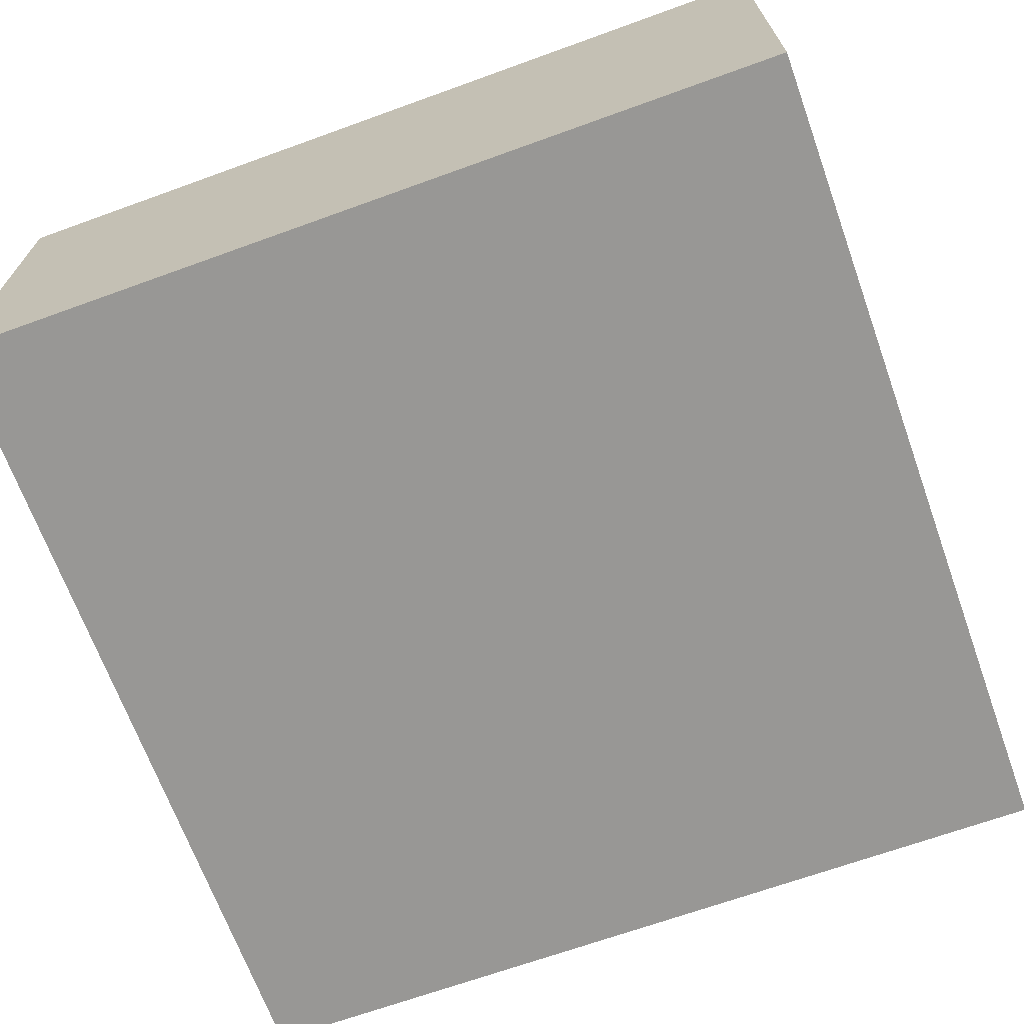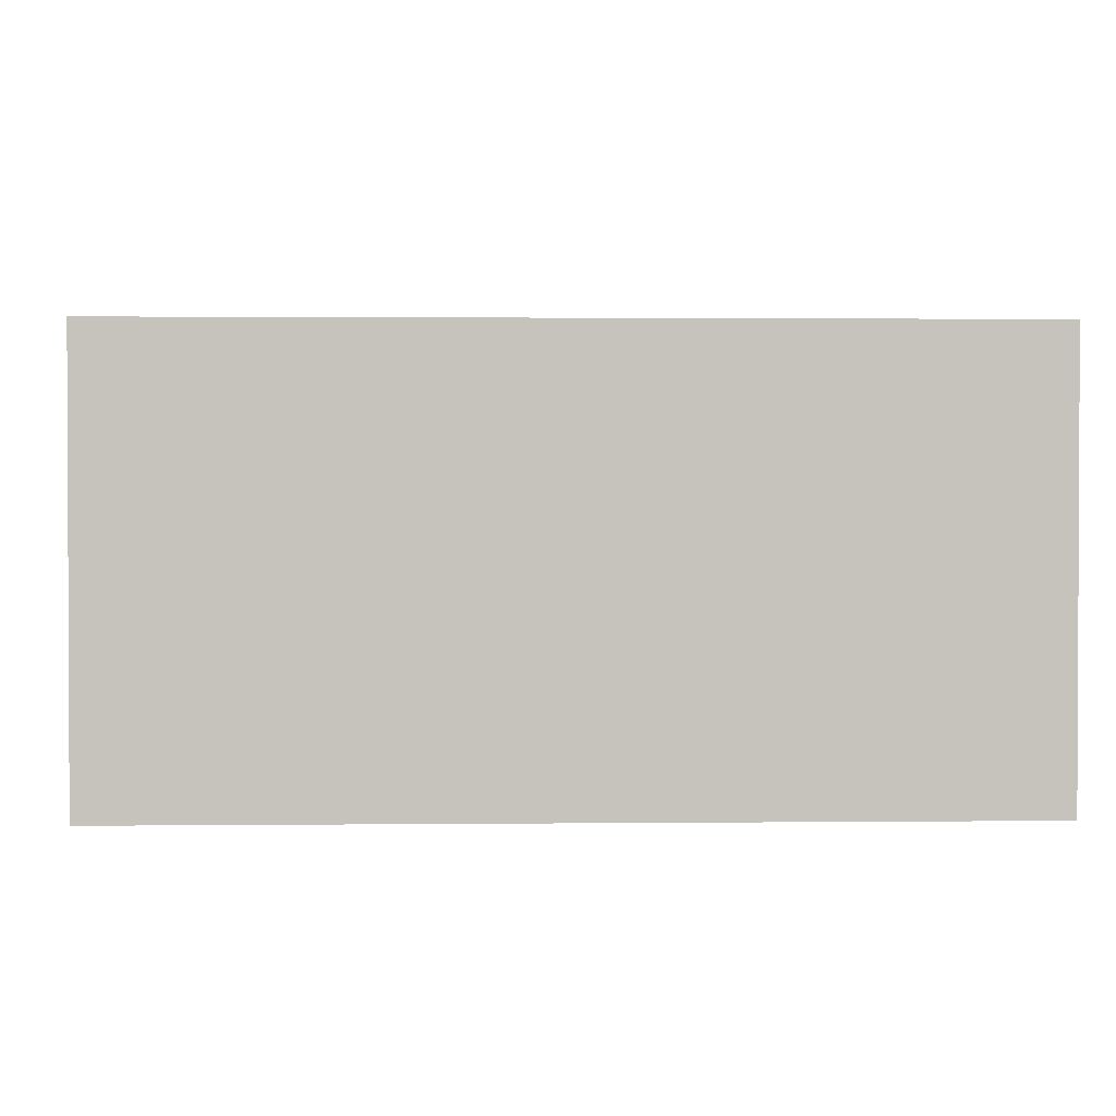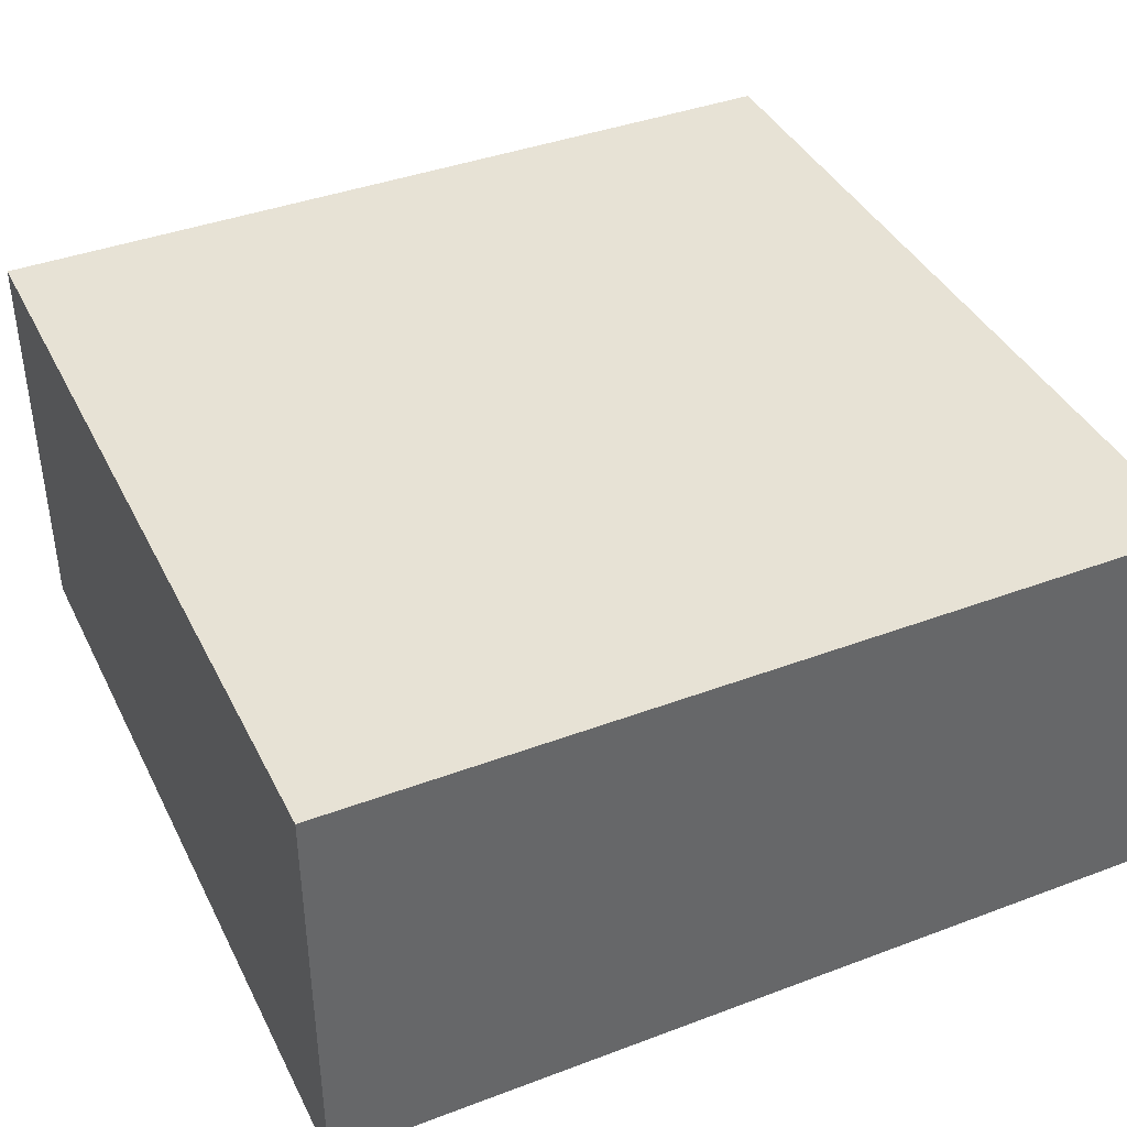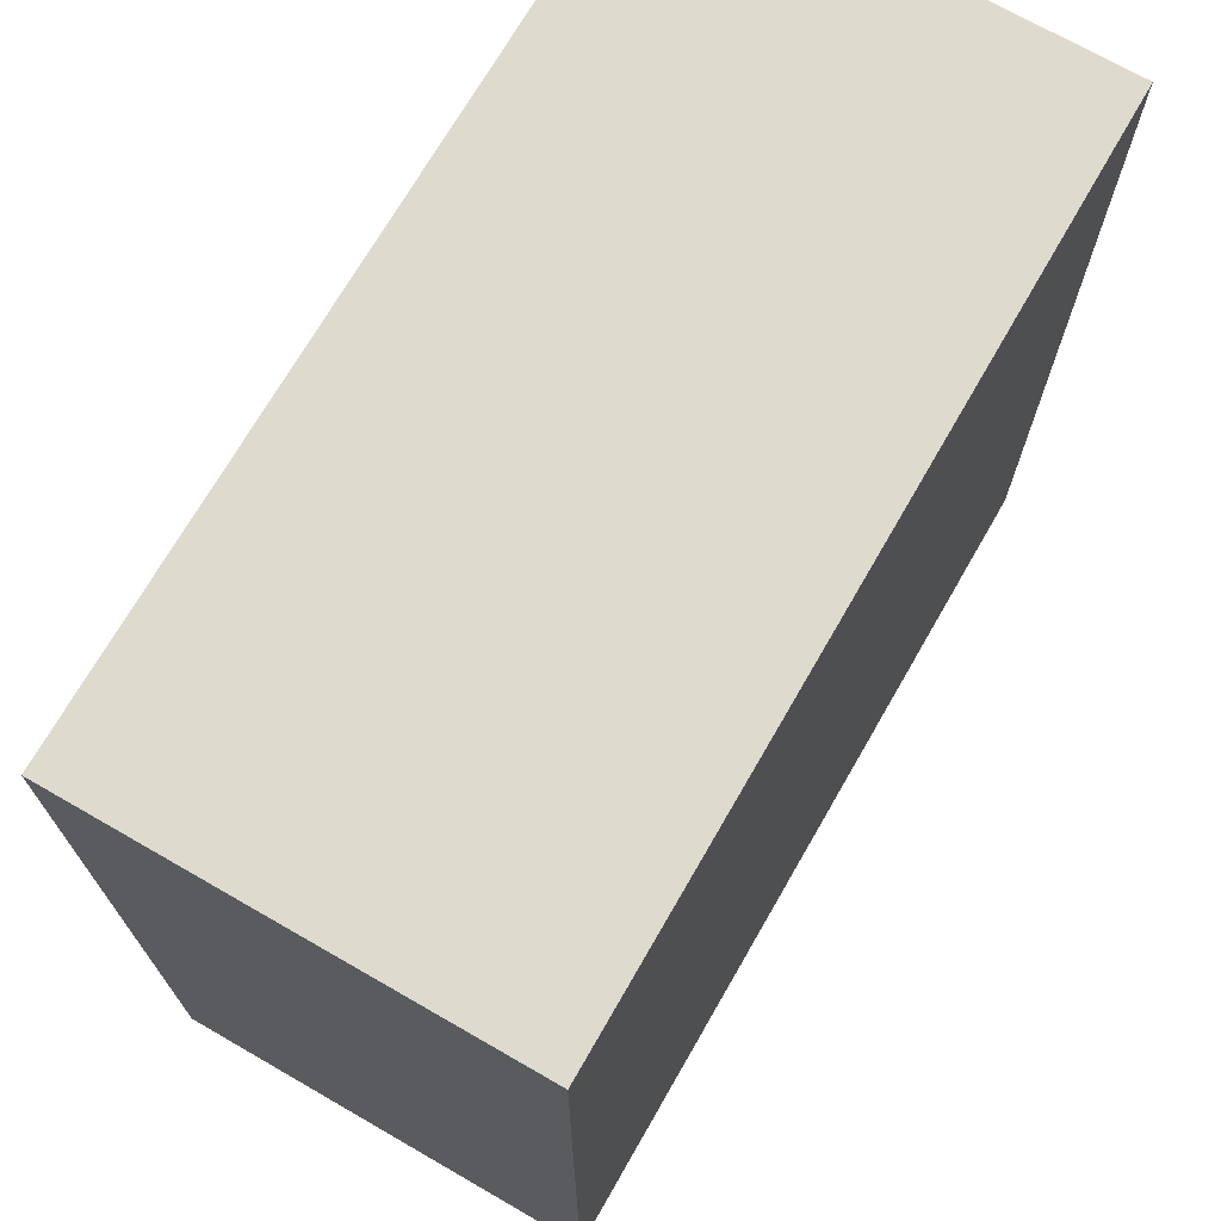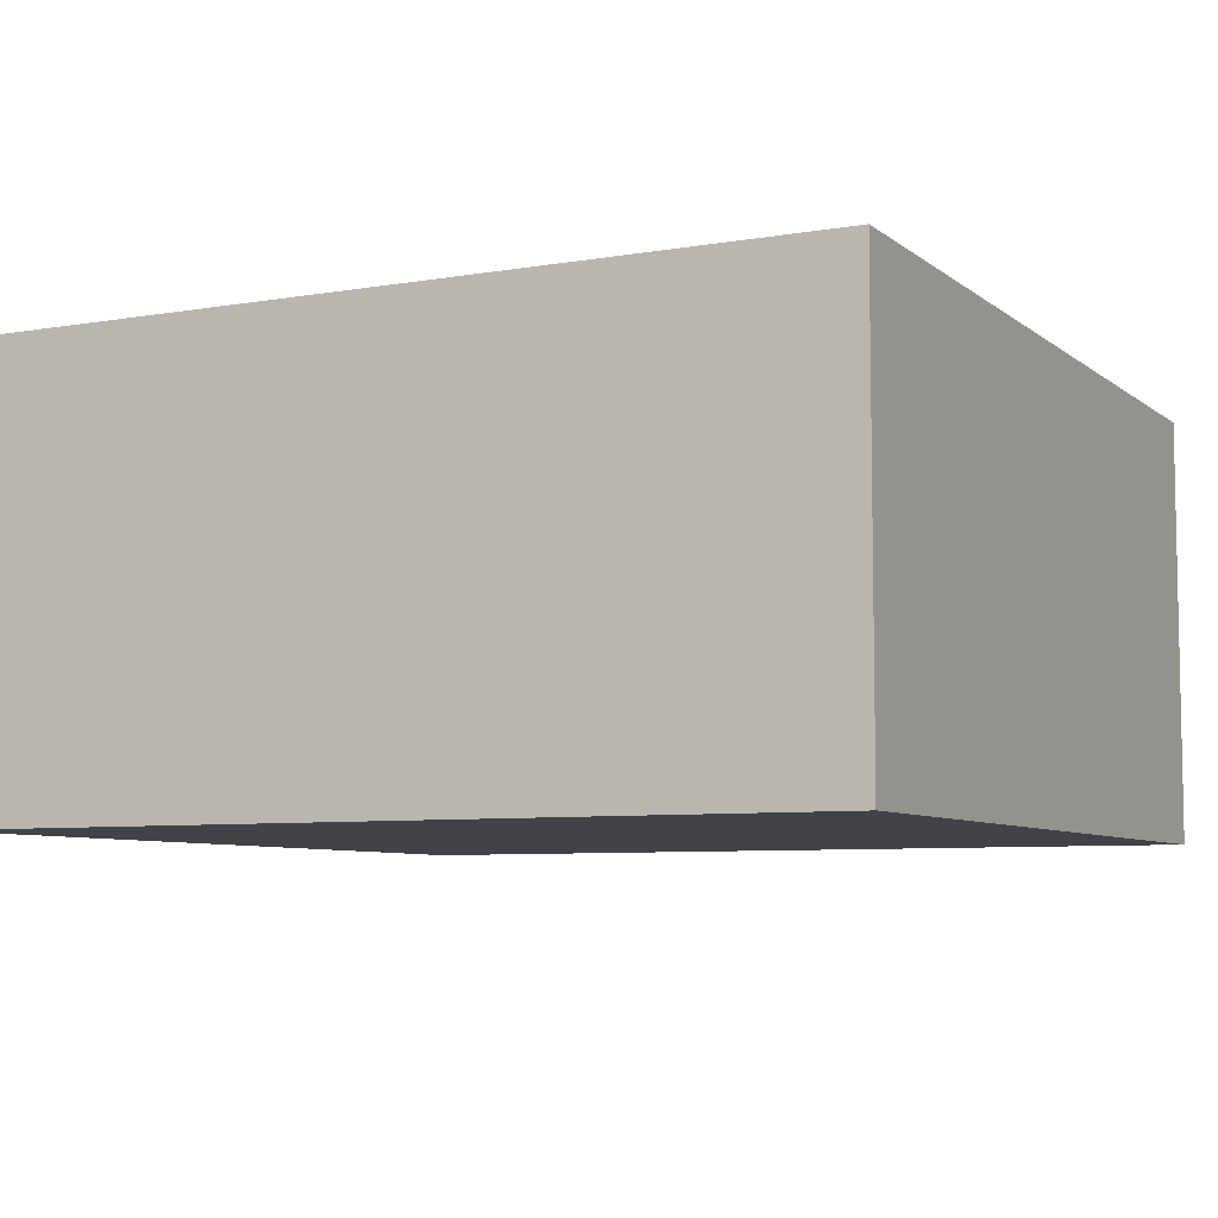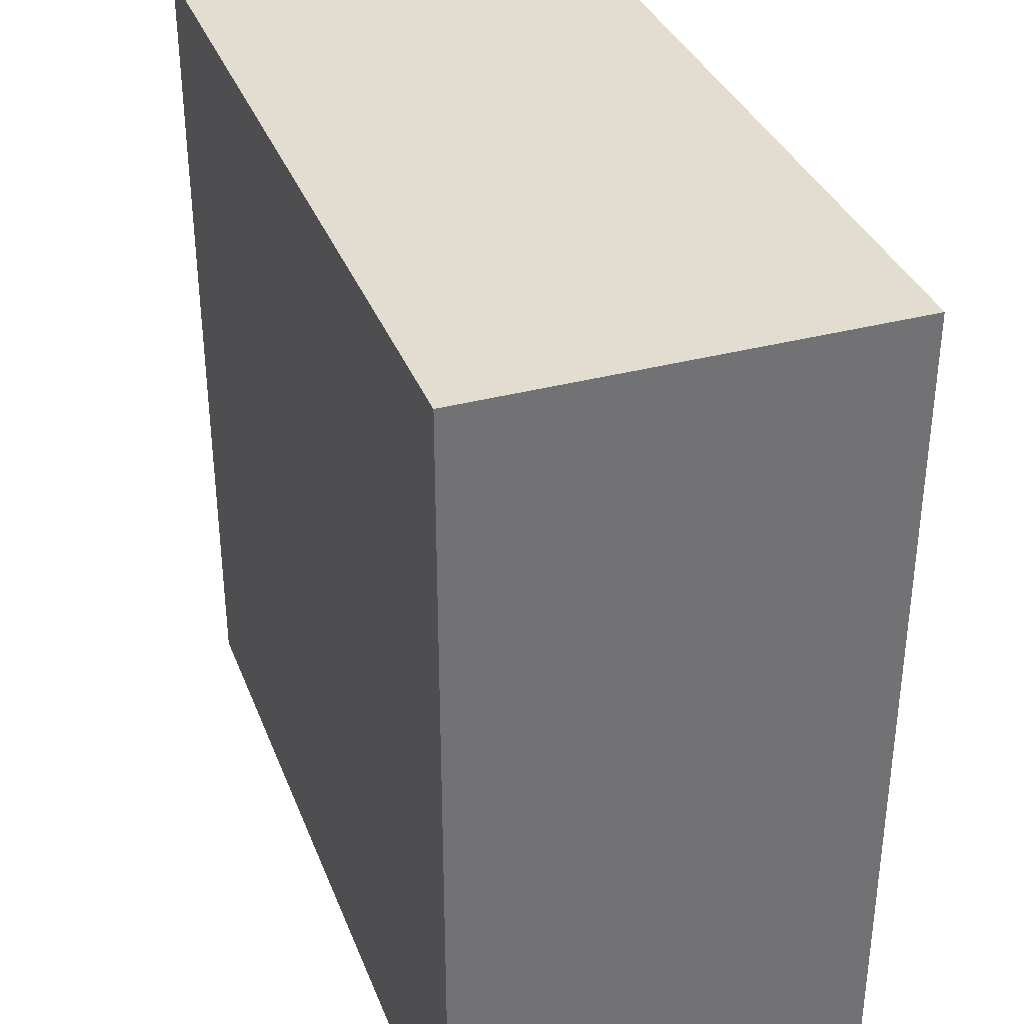
<metadata>
{"format":"obj","ext":"obj","renderer":"f3d","projection":"perspective","resolution":1024,"background":"white","views":[{"elev":-68.2,"azim":-160.1,"up":"+Y"},{"elev":1.5,"azim":87.8,"up":"+Y"},{"elev":40.2,"azim":-24.8,"up":"+Y"},{"elev":71.1,"azim":119.9,"up":"+Z"},{"elev":-6.9,"azim":-153.3,"up":"+Y"},{"elev":35.1,"azim":-109.5,"up":"+Z"}]}
</metadata>
<code>
o Evil.000_Cube.003
v -0.5 5.244 4
v -0.5 5.244 5
v -0.5 5.744 4
v -0.5 5.744 5
v 0.5 5.244 4
v 0.5 5.244 5
v 0.5 5.744 4
v 0.5 5.744 5
f 1 2 4 3
f 3 4 8 7
f 7 8 6 5
f 5 6 2 1
f 3 7 5 1
f 8 4 2 6

</code>
